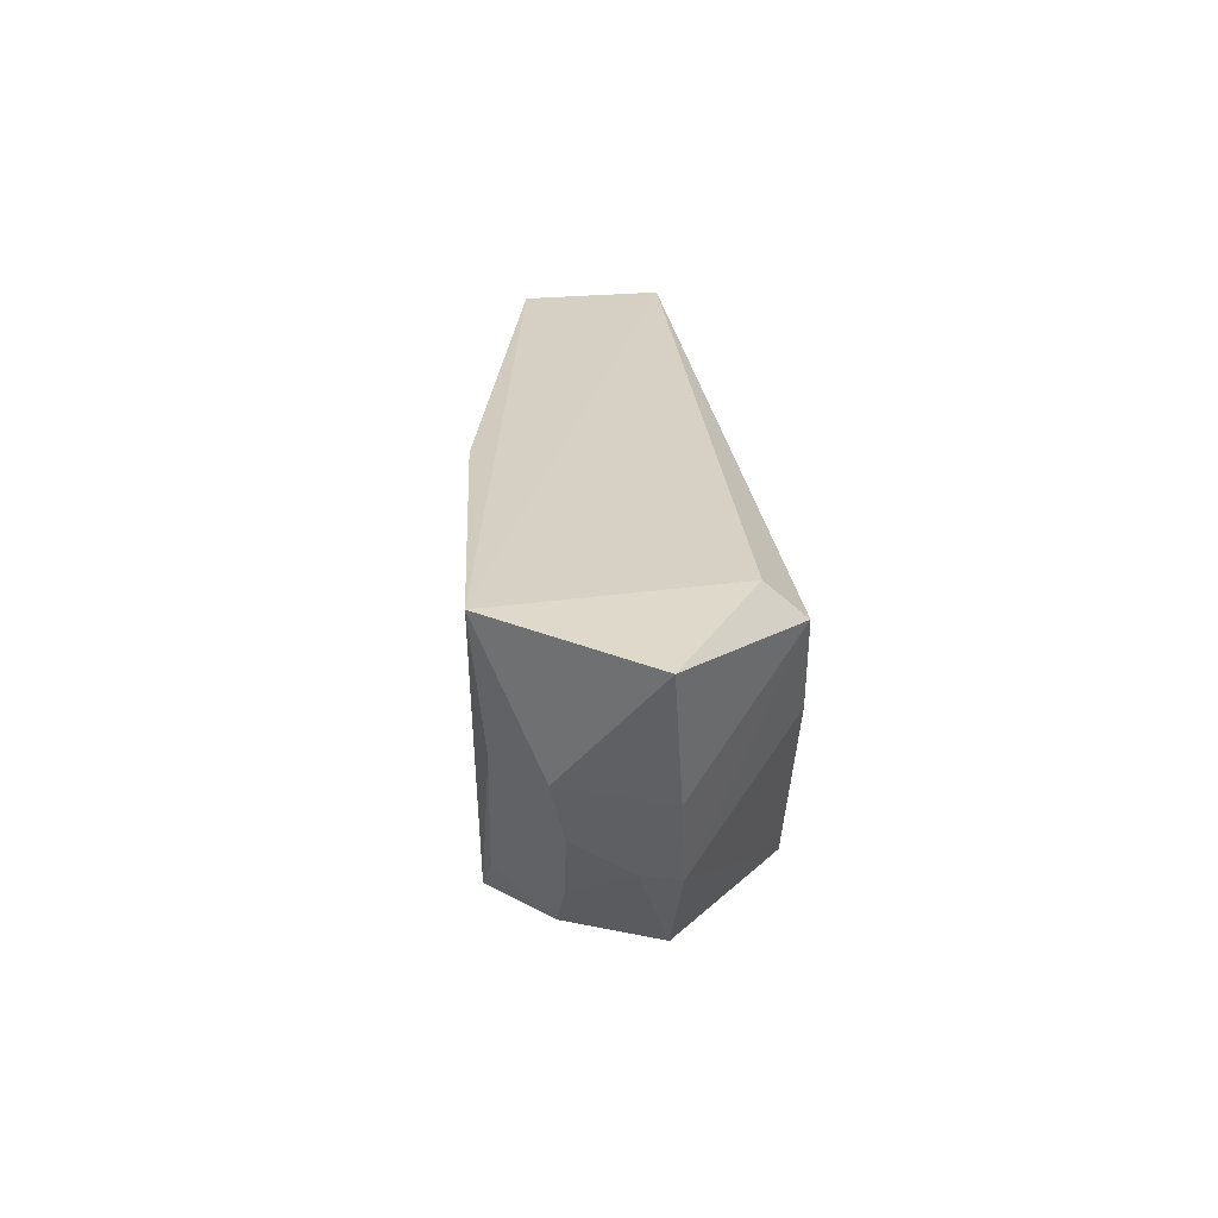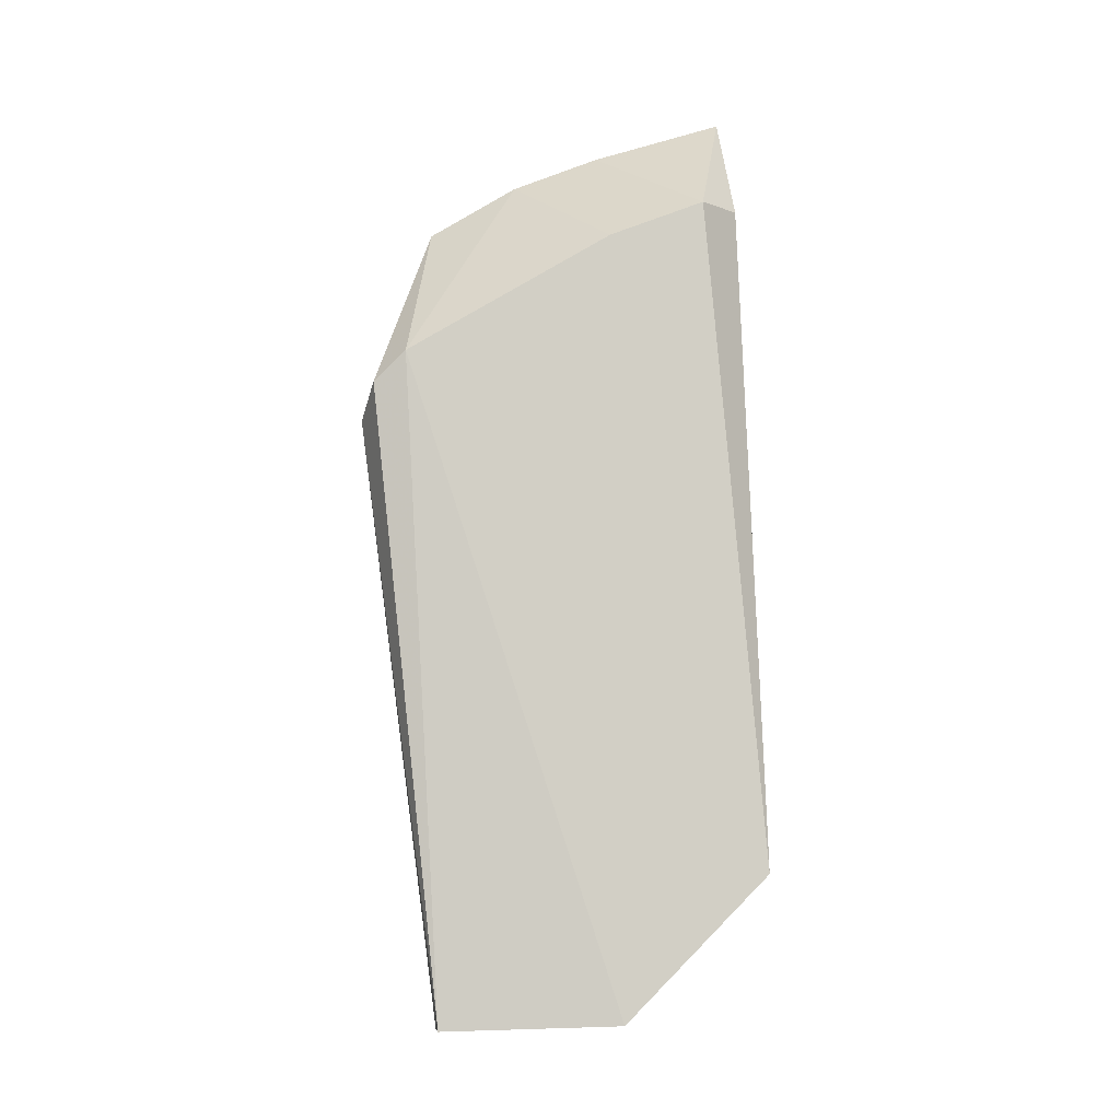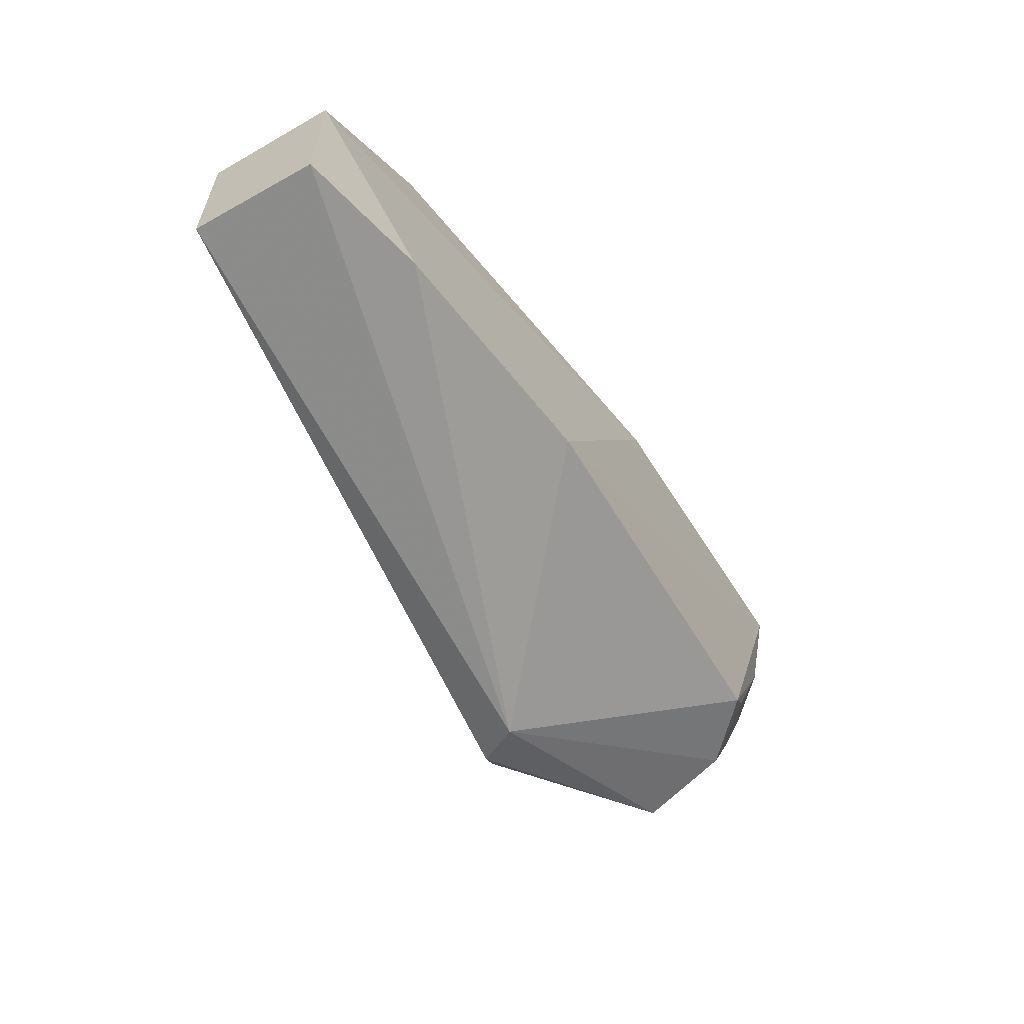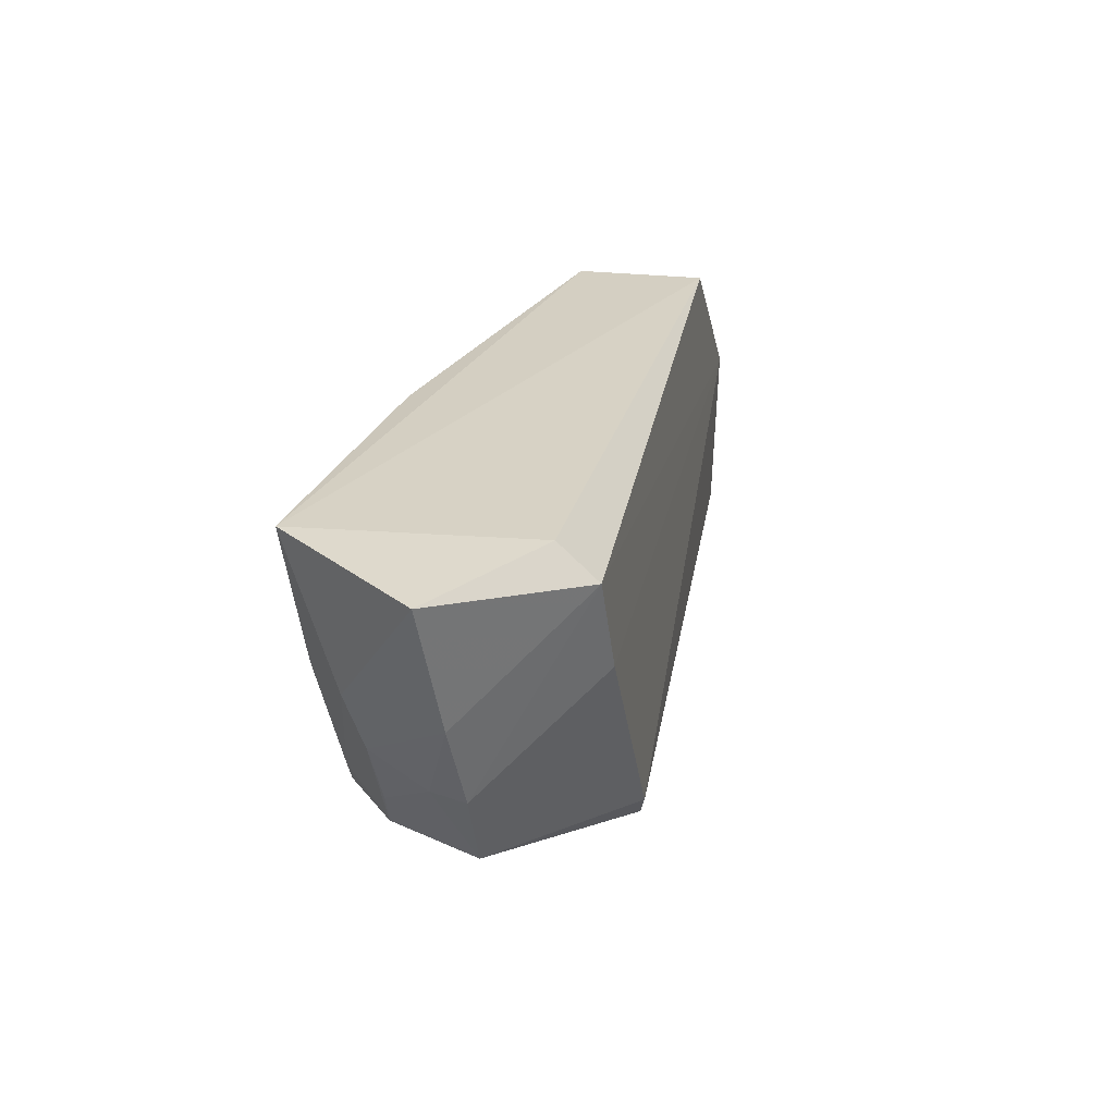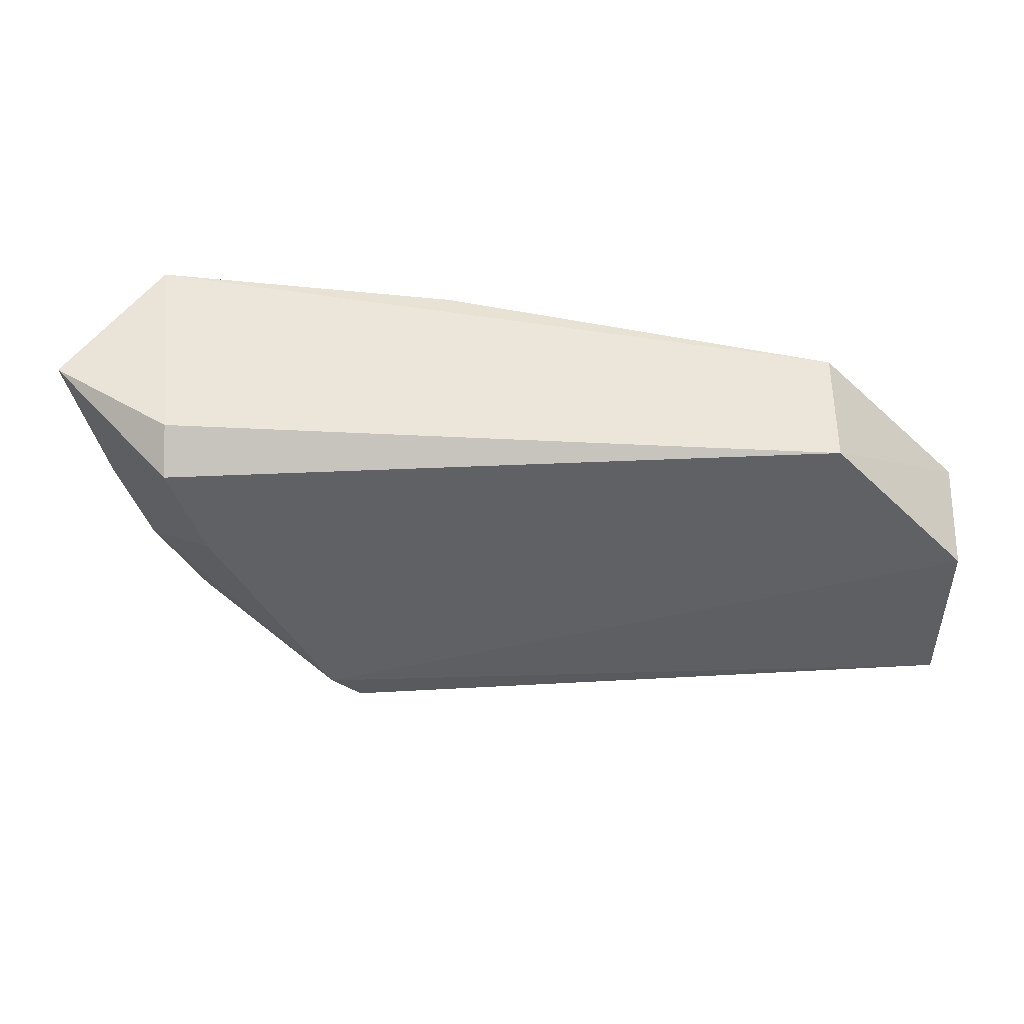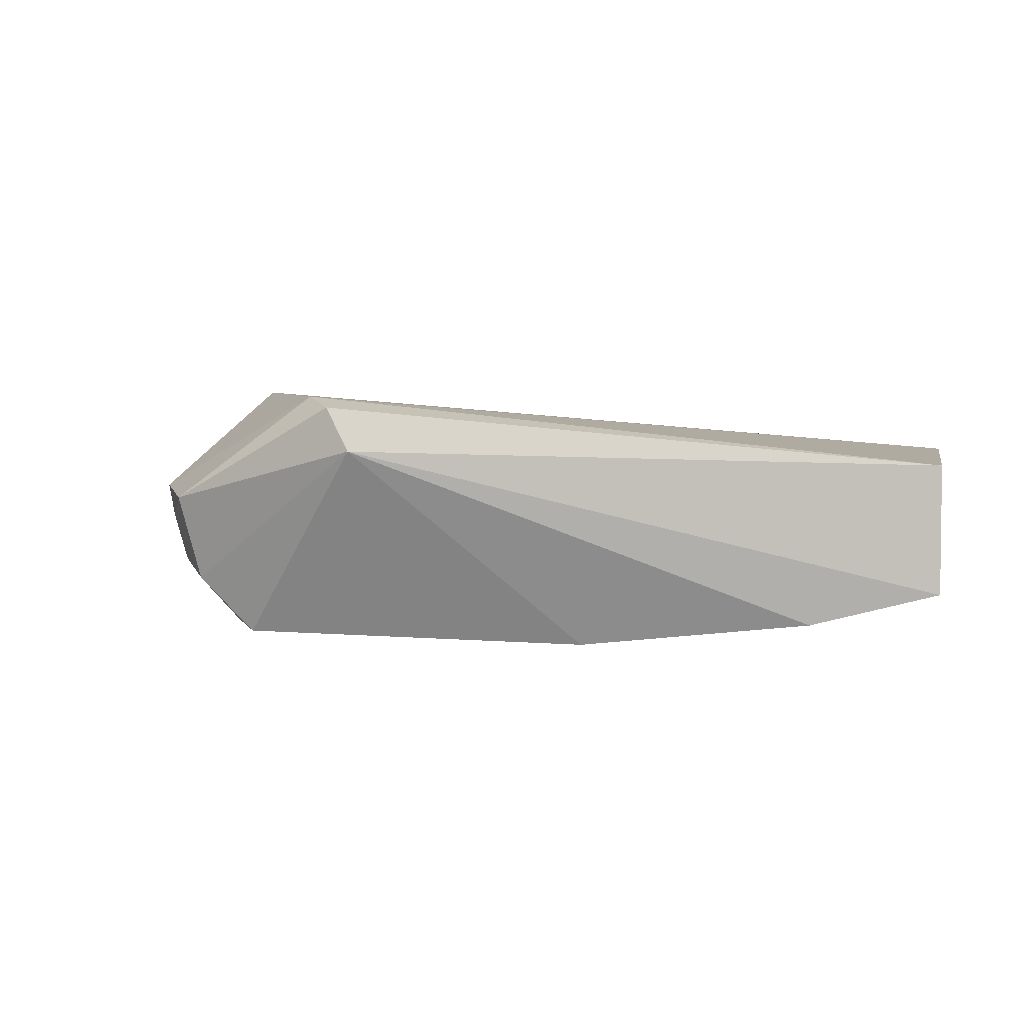
<metadata>
{"format":"obj","ext":"obj","renderer":"f3d","projection":"perspective","resolution":1024,"background":"white","views":[{"elev":26.4,"azim":-94.5,"up":"+Y"},{"elev":78.5,"azim":88.4,"up":"+Z"},{"elev":-61.9,"azim":120.2,"up":"+Y"},{"elev":26.3,"azim":-75.2,"up":"+Y"},{"elev":46.8,"azim":4.9,"up":"+Y"},{"elev":5.9,"azim":12.2,"up":"+Z"}]}
</metadata>
<code>
v -0.008564 -0.00873 0.008093
v -0.003387 -0.0207 0.007939
v -0.003392 -0.01416 0.003271
v -0.03514 -0.008622 0.0003473
v -0.03207 -0.01372 0.01018
v -0.01695 -0.02095 0.0007153
v -0.008831 -0.008763 0.003172
v -0.003407 -0.0141 0.00813
v -0.03343 -0.008876 0.008601
v -0.003354 -0.02107 0.003125
v -0.033 -0.02014 0.002789
v -0.02369 -0.0088 0.0007167
v -0.02778 -0.02135 0.01033
v -0.03333 -0.01021 0.01003
v -0.008121 -0.02136 0.001859
v -0.03076 -0.0202 0.0006588
v -0.03553 -0.01728 0.006332
v -0.02569 -0.02317 0.008298
v -0.03435 -0.01364 0.0008635
v -0.03374 -0.02059 0.006131
v -0.03824 -0.009153 0.005679
v -0.02672 -0.02257 0.009958
v -0.03184 -0.01889 0.0008996
v -0.03535 -0.01717 0.005024
v -0.03677 -0.01404 0.006091
v -0.03597 -0.0137 0.002489
v -0.03394 -0.01862 0.002996
v -0.03531 -0.01595 0.002981
f 7 1 3
f 7 4 1
f 8 3 1
f 9 1 4
f 10 8 2
f 10 3 8
f 12 6 4
f 12 4 7
f 12 7 3
f 13 8 5
f 13 2 8
f 14 8 1
f 14 5 8
f 14 1 9
f 15 3 10
f 15 12 3
f 15 6 12
f 16 4 6
f 17 13 5
f 17 5 14
f 18 6 15
f 18 16 6
f 18 11 16
f 18 15 10
f 18 10 2
f 19 4 16
f 20 13 17
f 20 11 18
f 21 14 9
f 21 9 4
f 22 18 2
f 22 2 13
f 22 20 18
f 22 13 20
f 23 19 16
f 23 16 11
f 24 20 17
f 25 17 14
f 25 14 21
f 25 24 17
f 26 21 4
f 26 4 19
f 26 19 23
f 26 25 21
f 27 11 20
f 27 20 24
f 28 24 25
f 28 25 26
f 28 27 24
f 28 11 27
f 28 26 23
f 28 23 11

</code>
